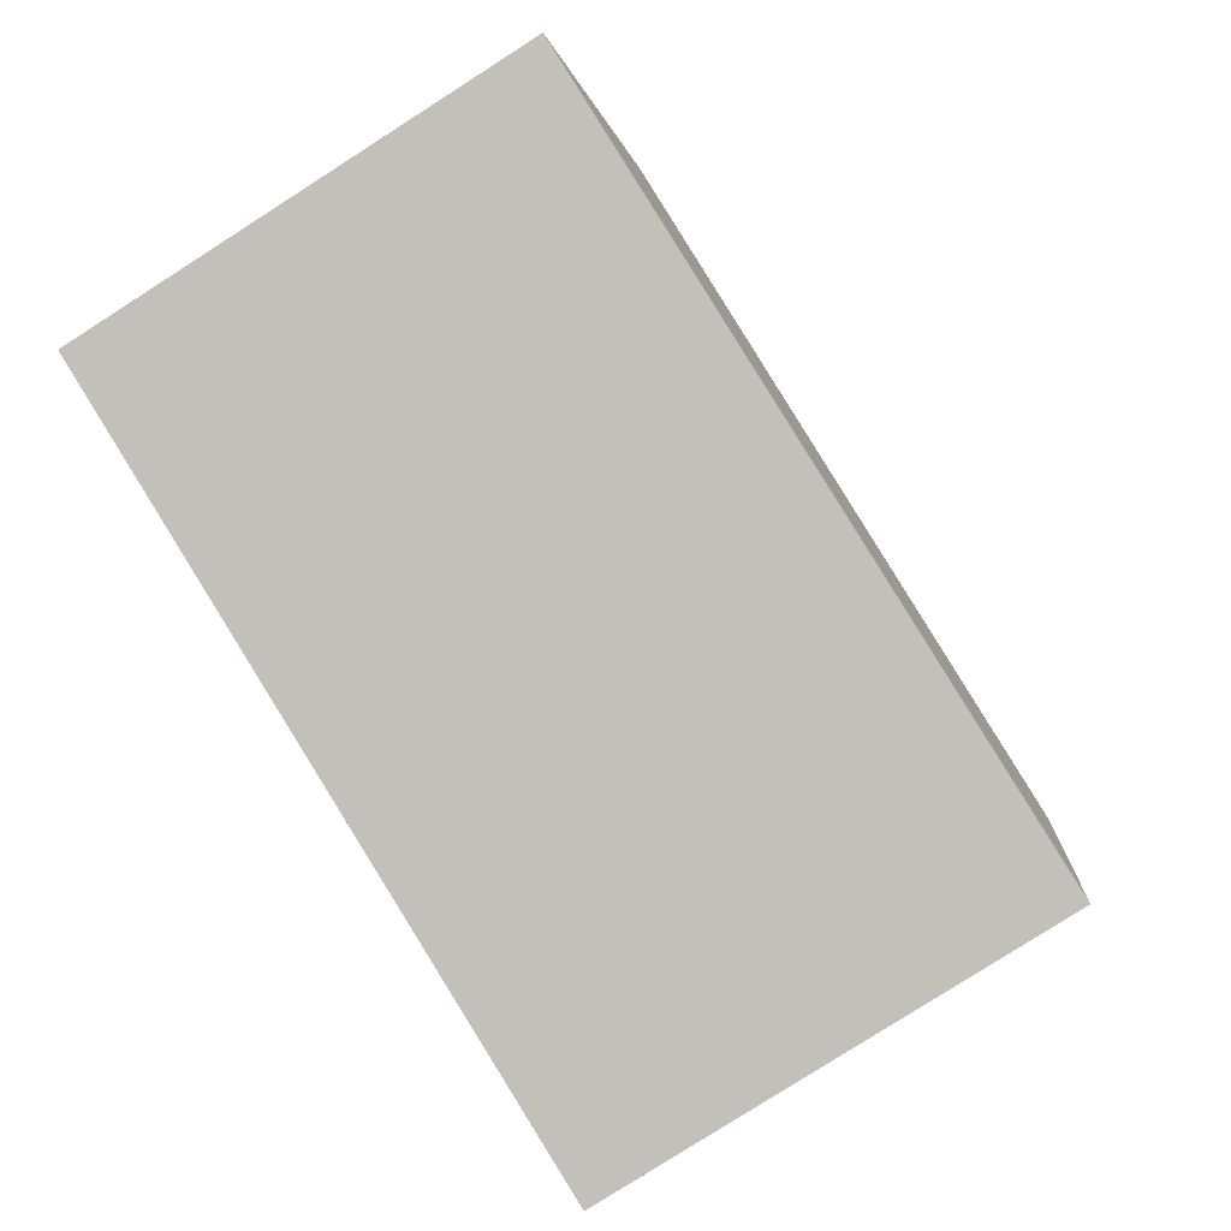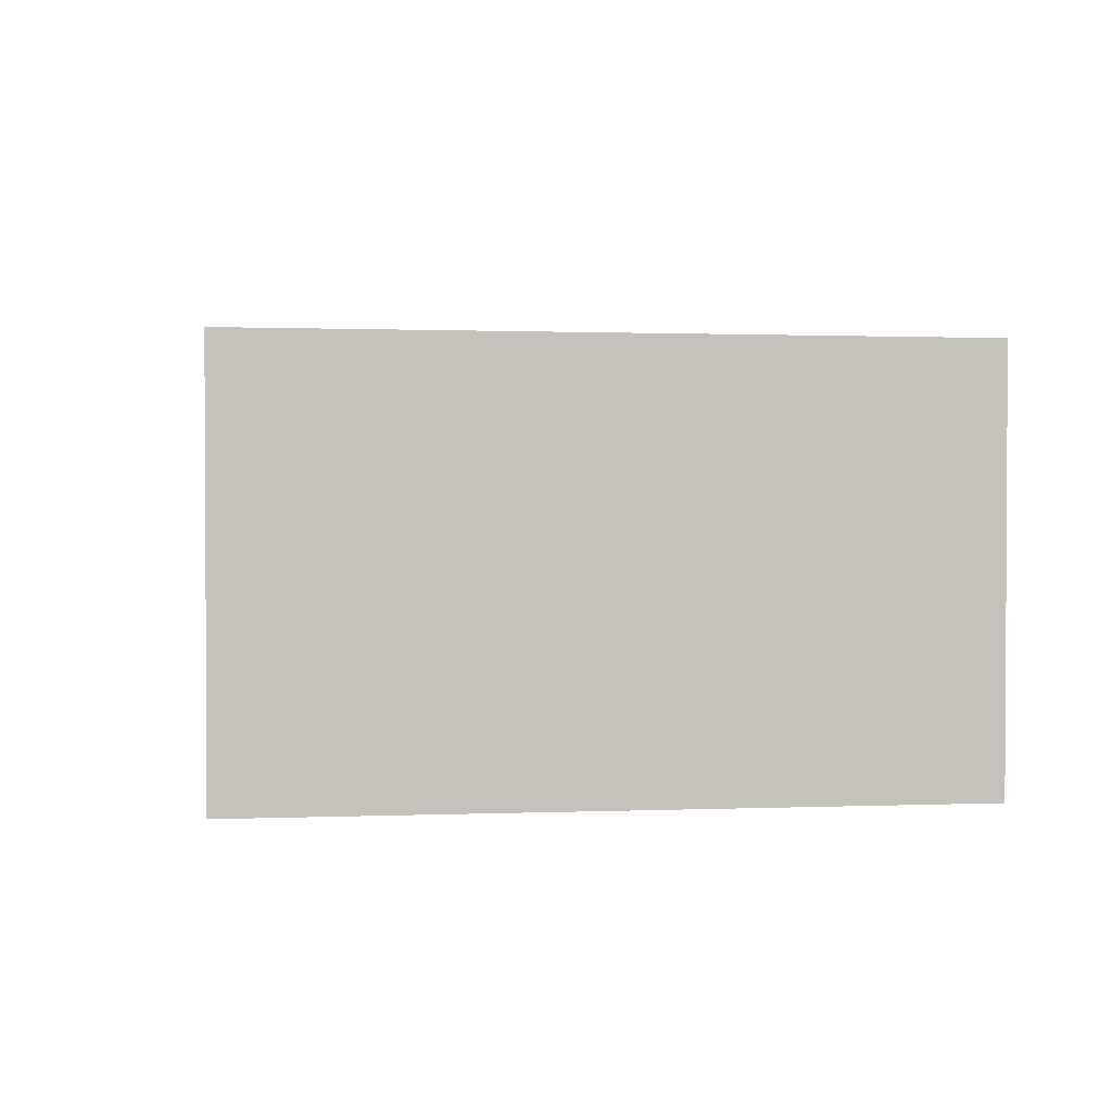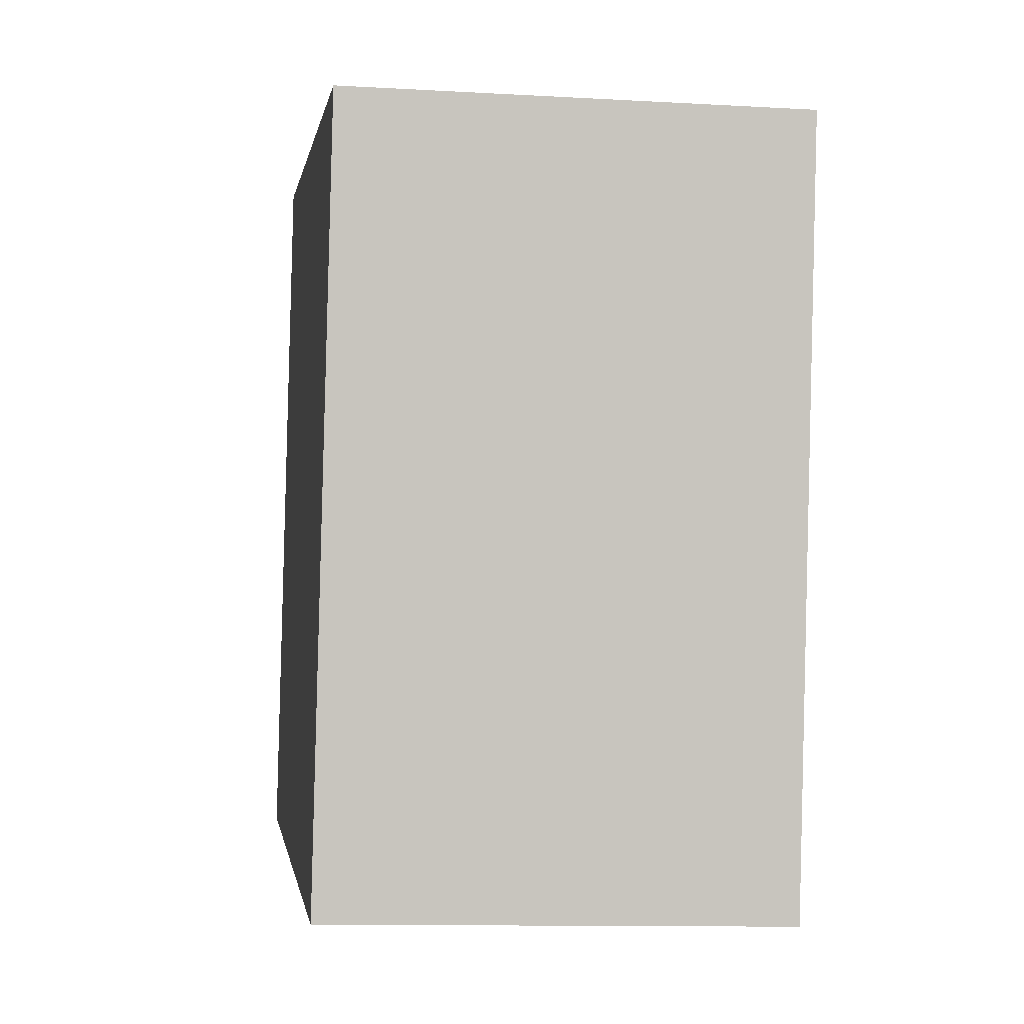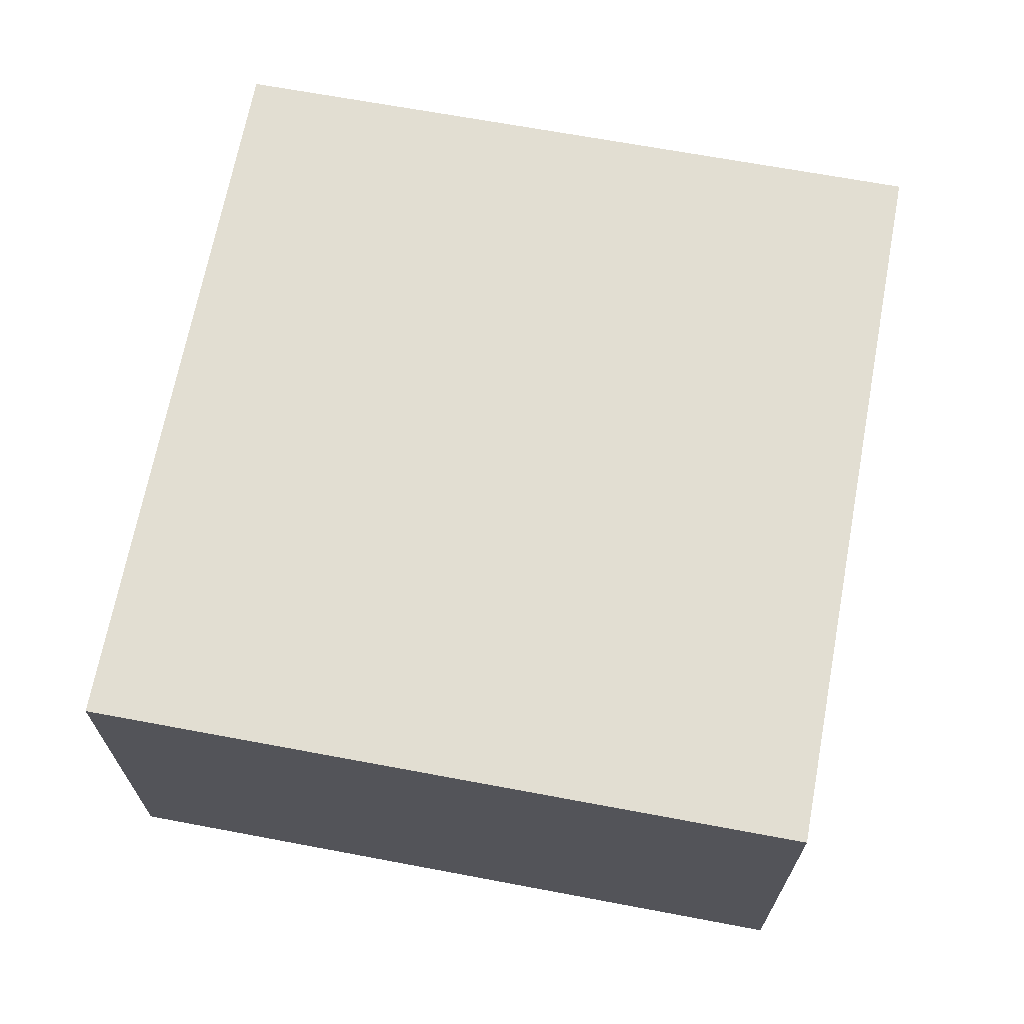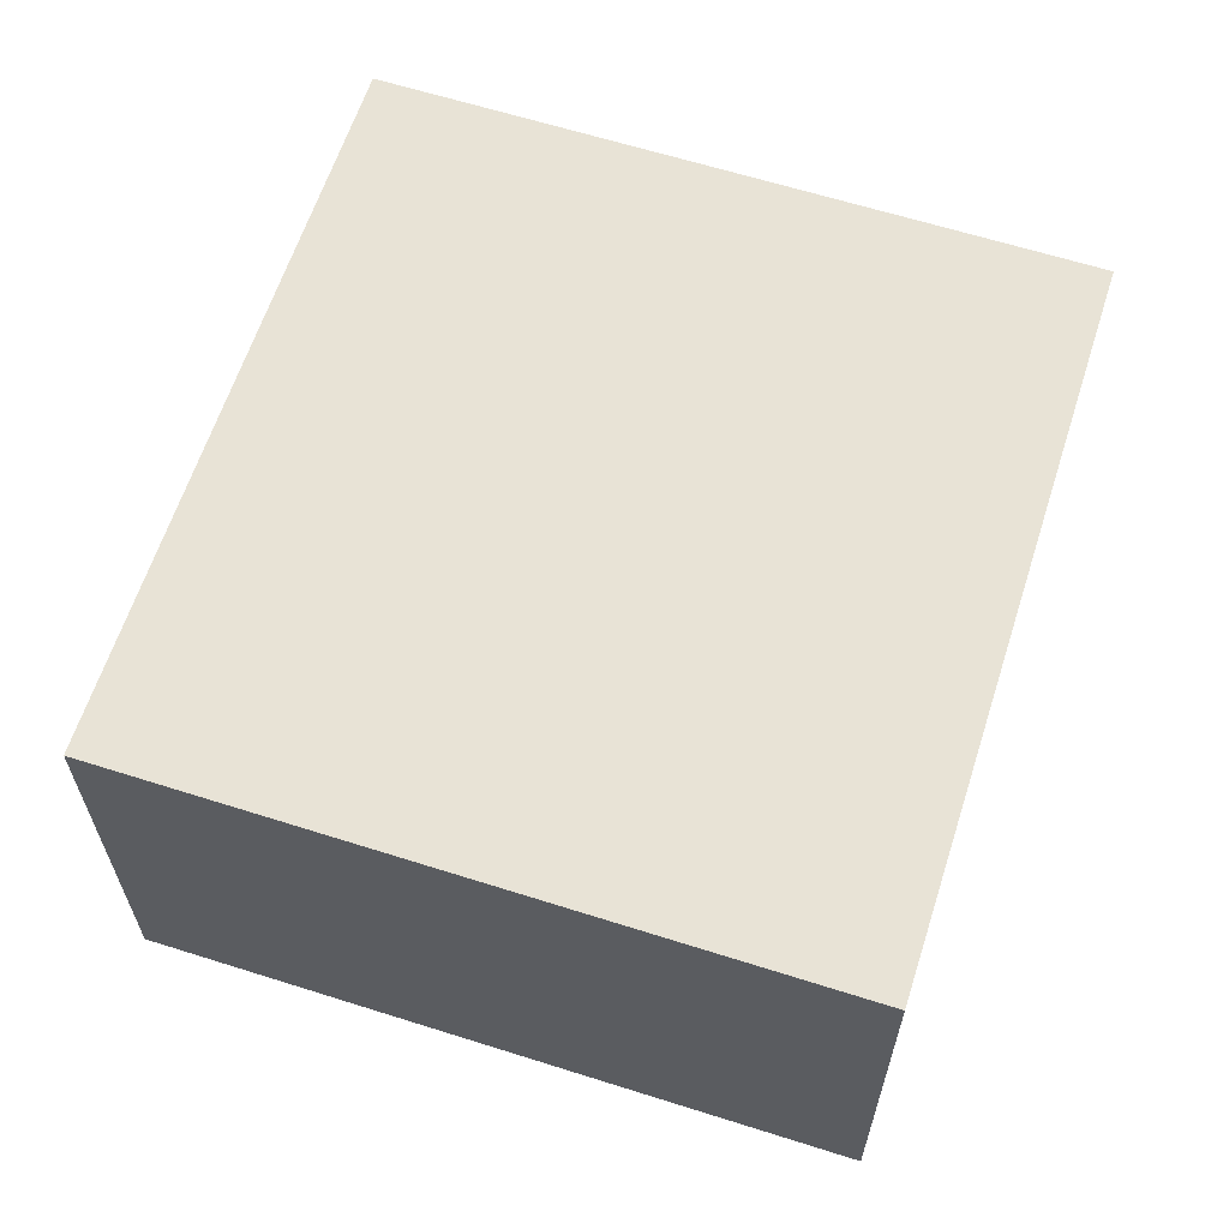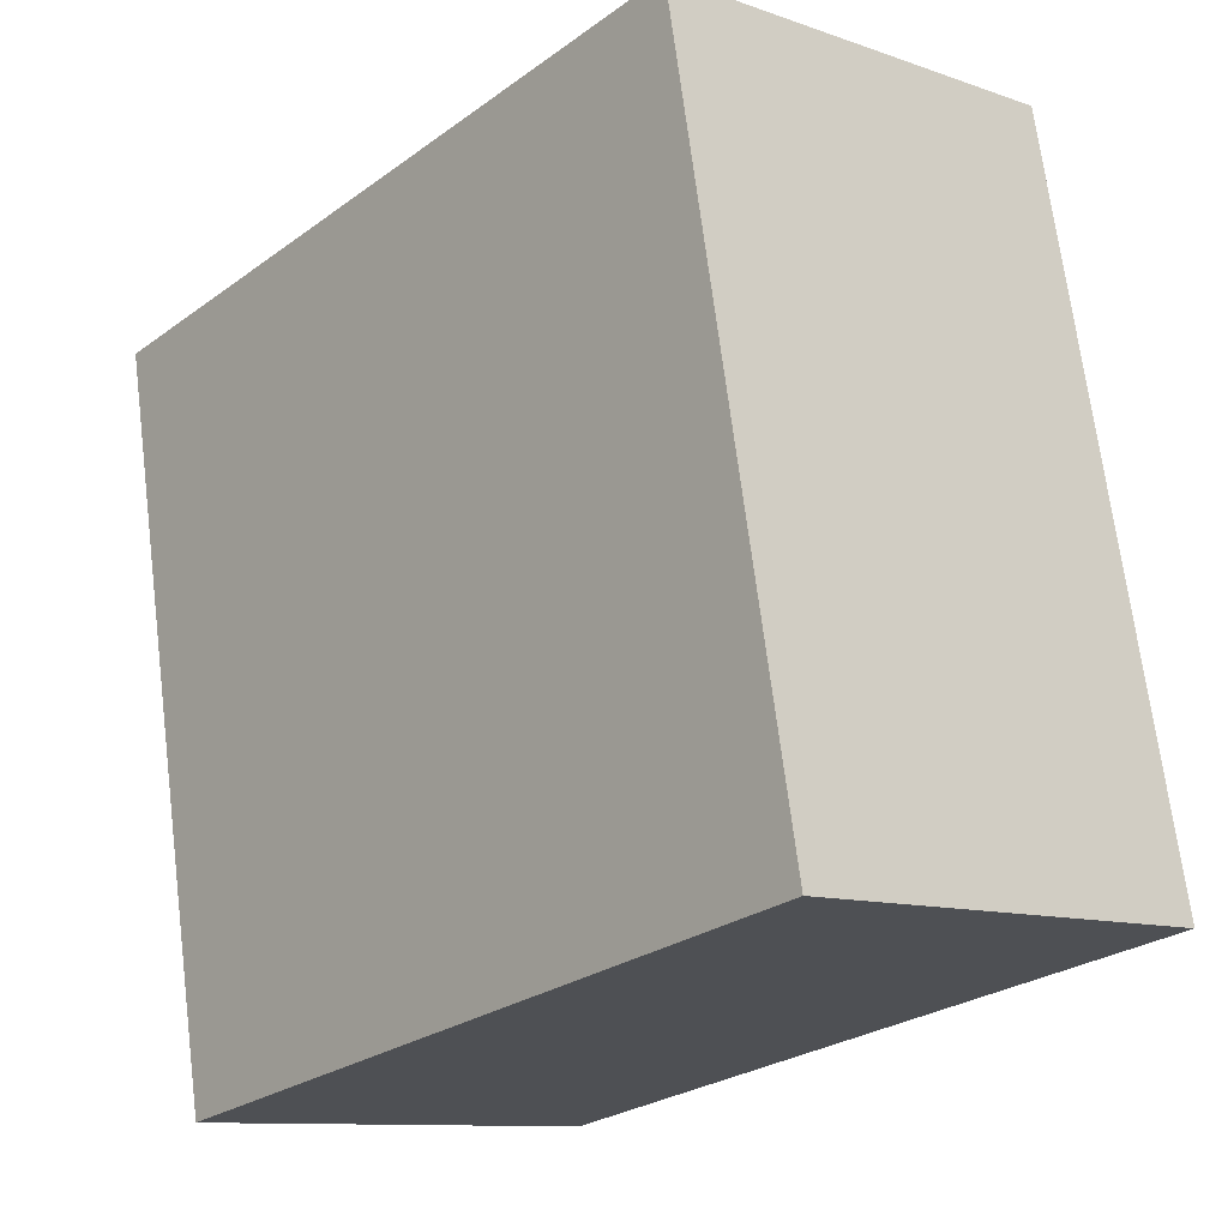
<metadata>
{"format":"obj","ext":"obj","renderer":"f3d","projection":"perspective","resolution":1024,"background":"white","views":[{"elev":-79.6,"azim":-57.4,"up":"+Z"},{"elev":1.9,"azim":-87.0,"up":"+Y"},{"elev":-11.4,"azim":82.1,"up":"+Z"},{"elev":68.1,"azim":111.9,"up":"+Y"},{"elev":62.3,"azim":-61.0,"up":"+Y"},{"elev":-10.6,"azim":-131.4,"up":"+Z"}]}
</metadata>
<code>
v -15.7 1.83 -3.564
v -20.83 1.807 -2.547
v -14.71 1.804 1.42
v -14.71 -1.204 1.42
v -19.84 -1.204 2.438
v -15.7 -1.204 -3.564
v -20.83 -1.204 -2.547
v -19.84 1.781 2.438
f 7 6 1
f 5 4 3
f 6 4 5
f 1 3 8
f 7 5 8
f 6 4 3
f 1 2 7
f 3 8 5
f 5 7 6
f 8 2 1
f 8 2 7
f 3 1 6

</code>
